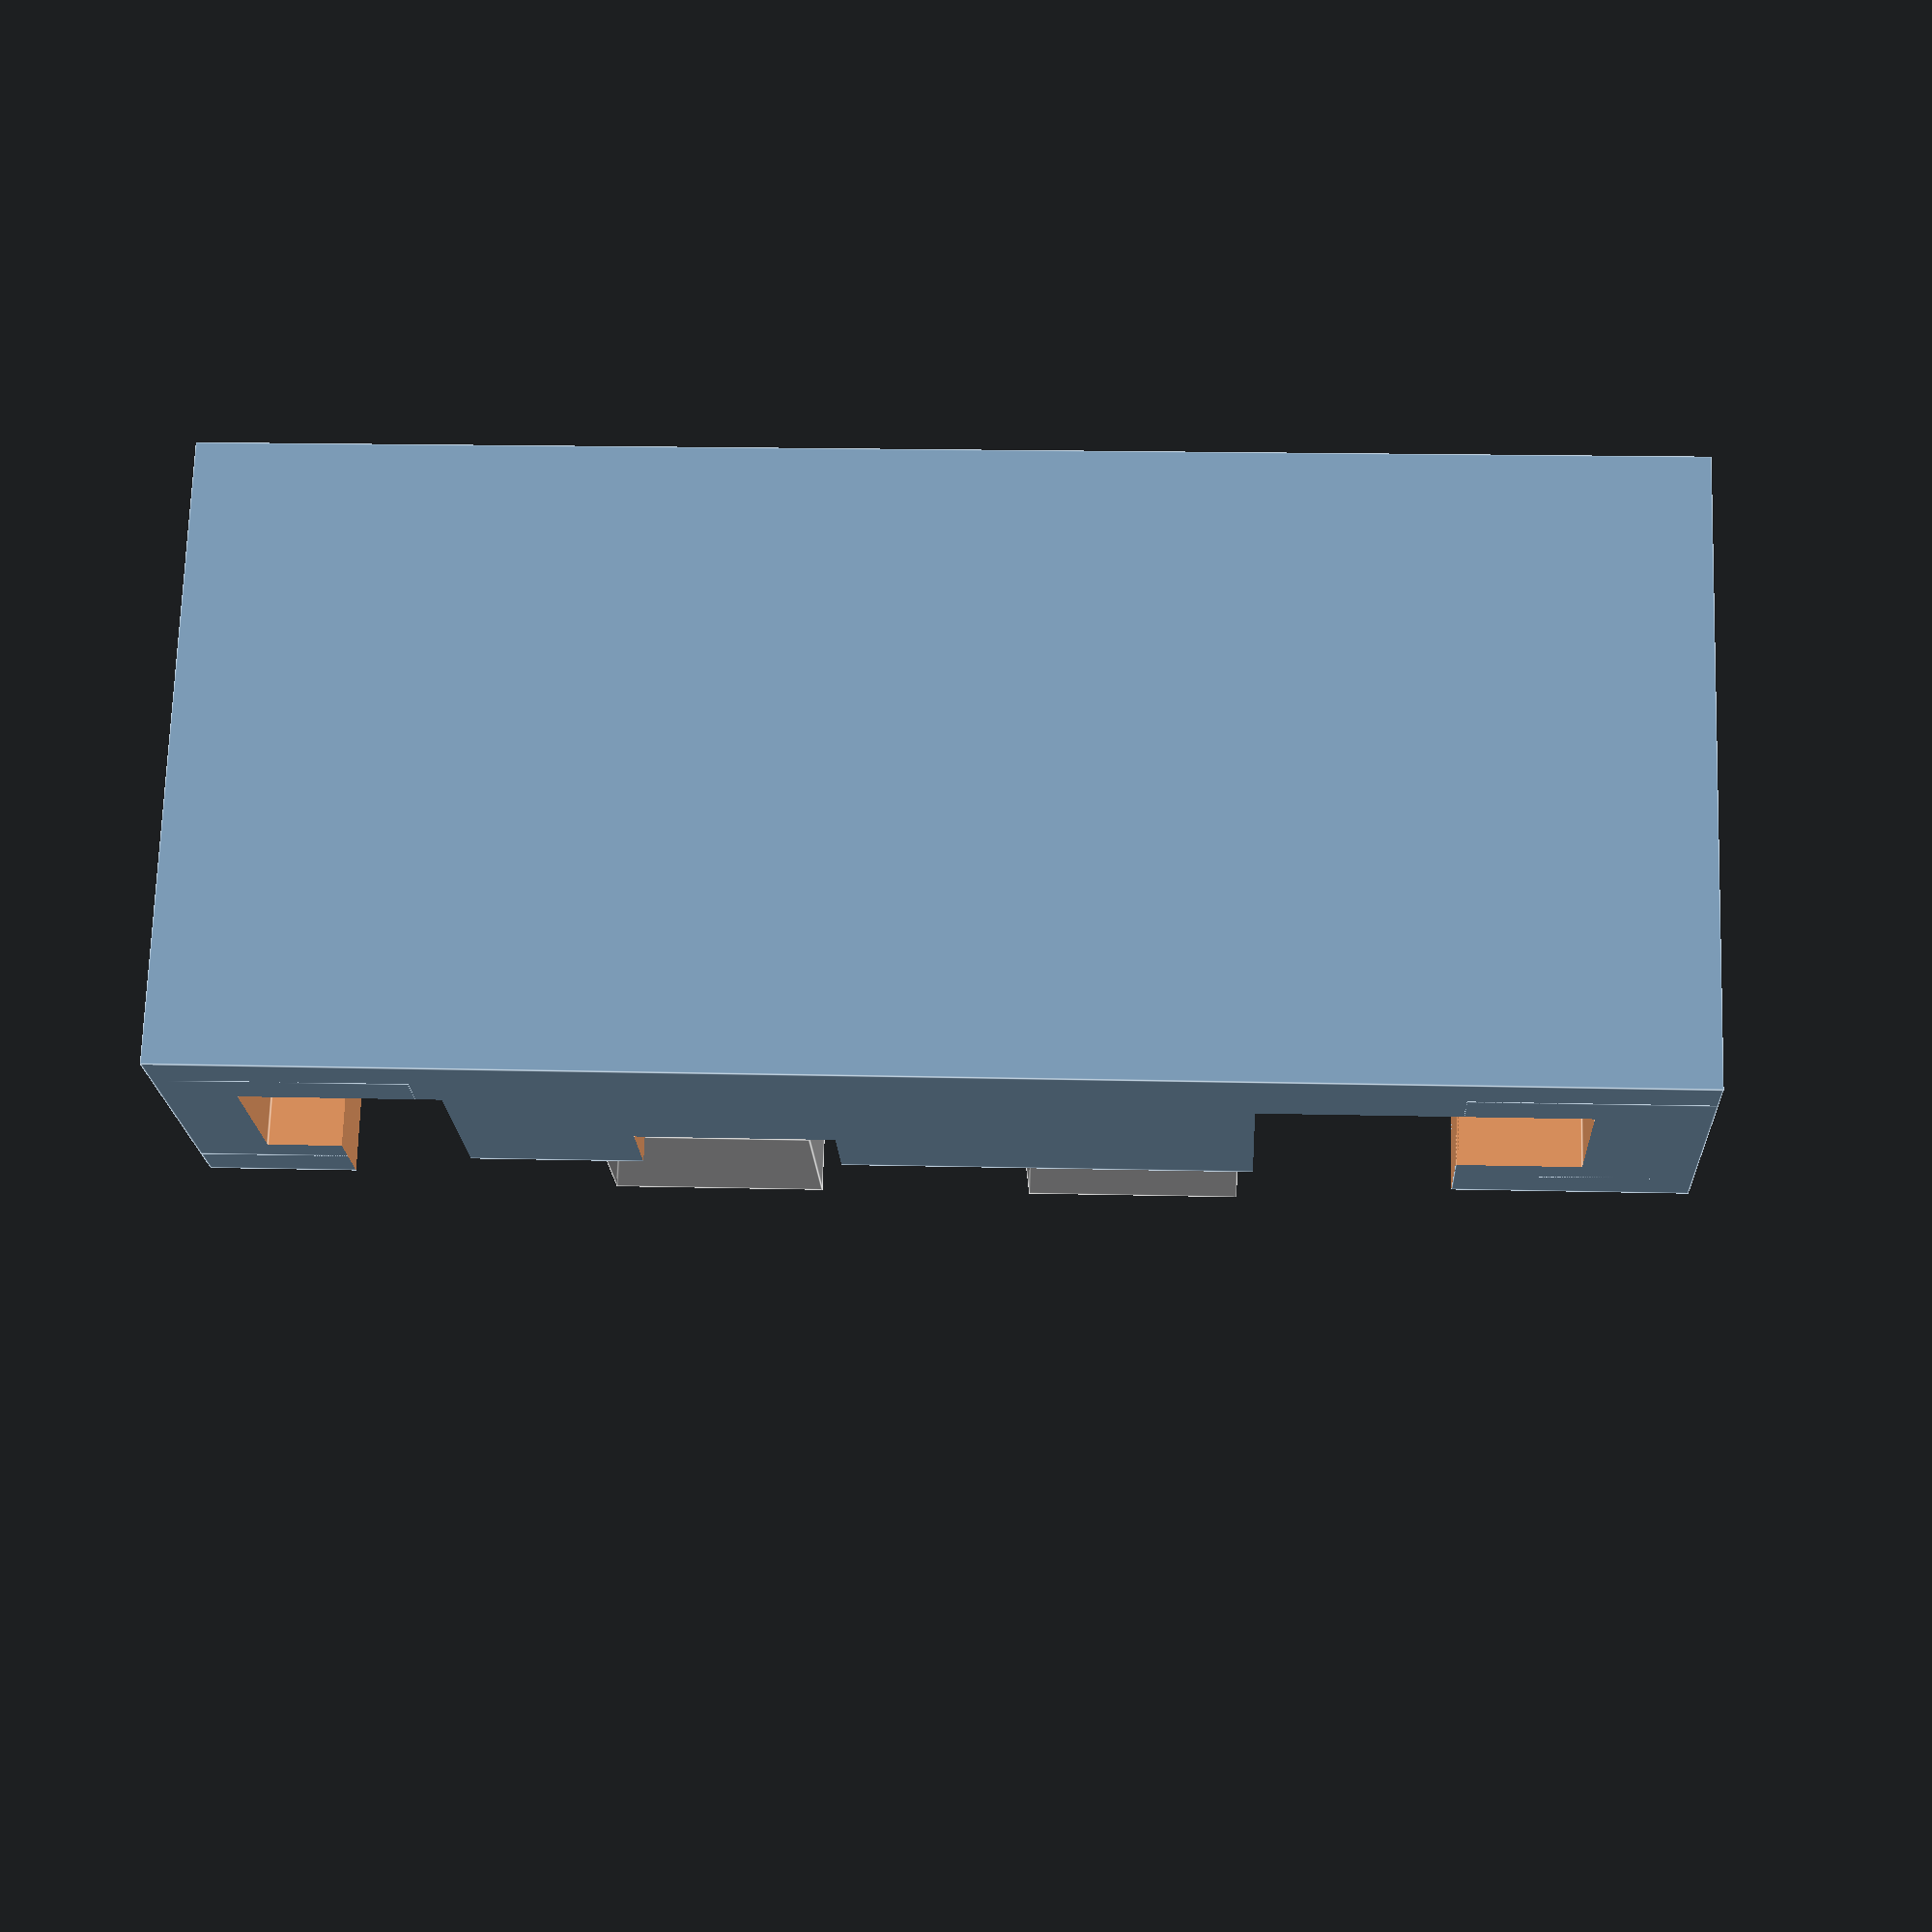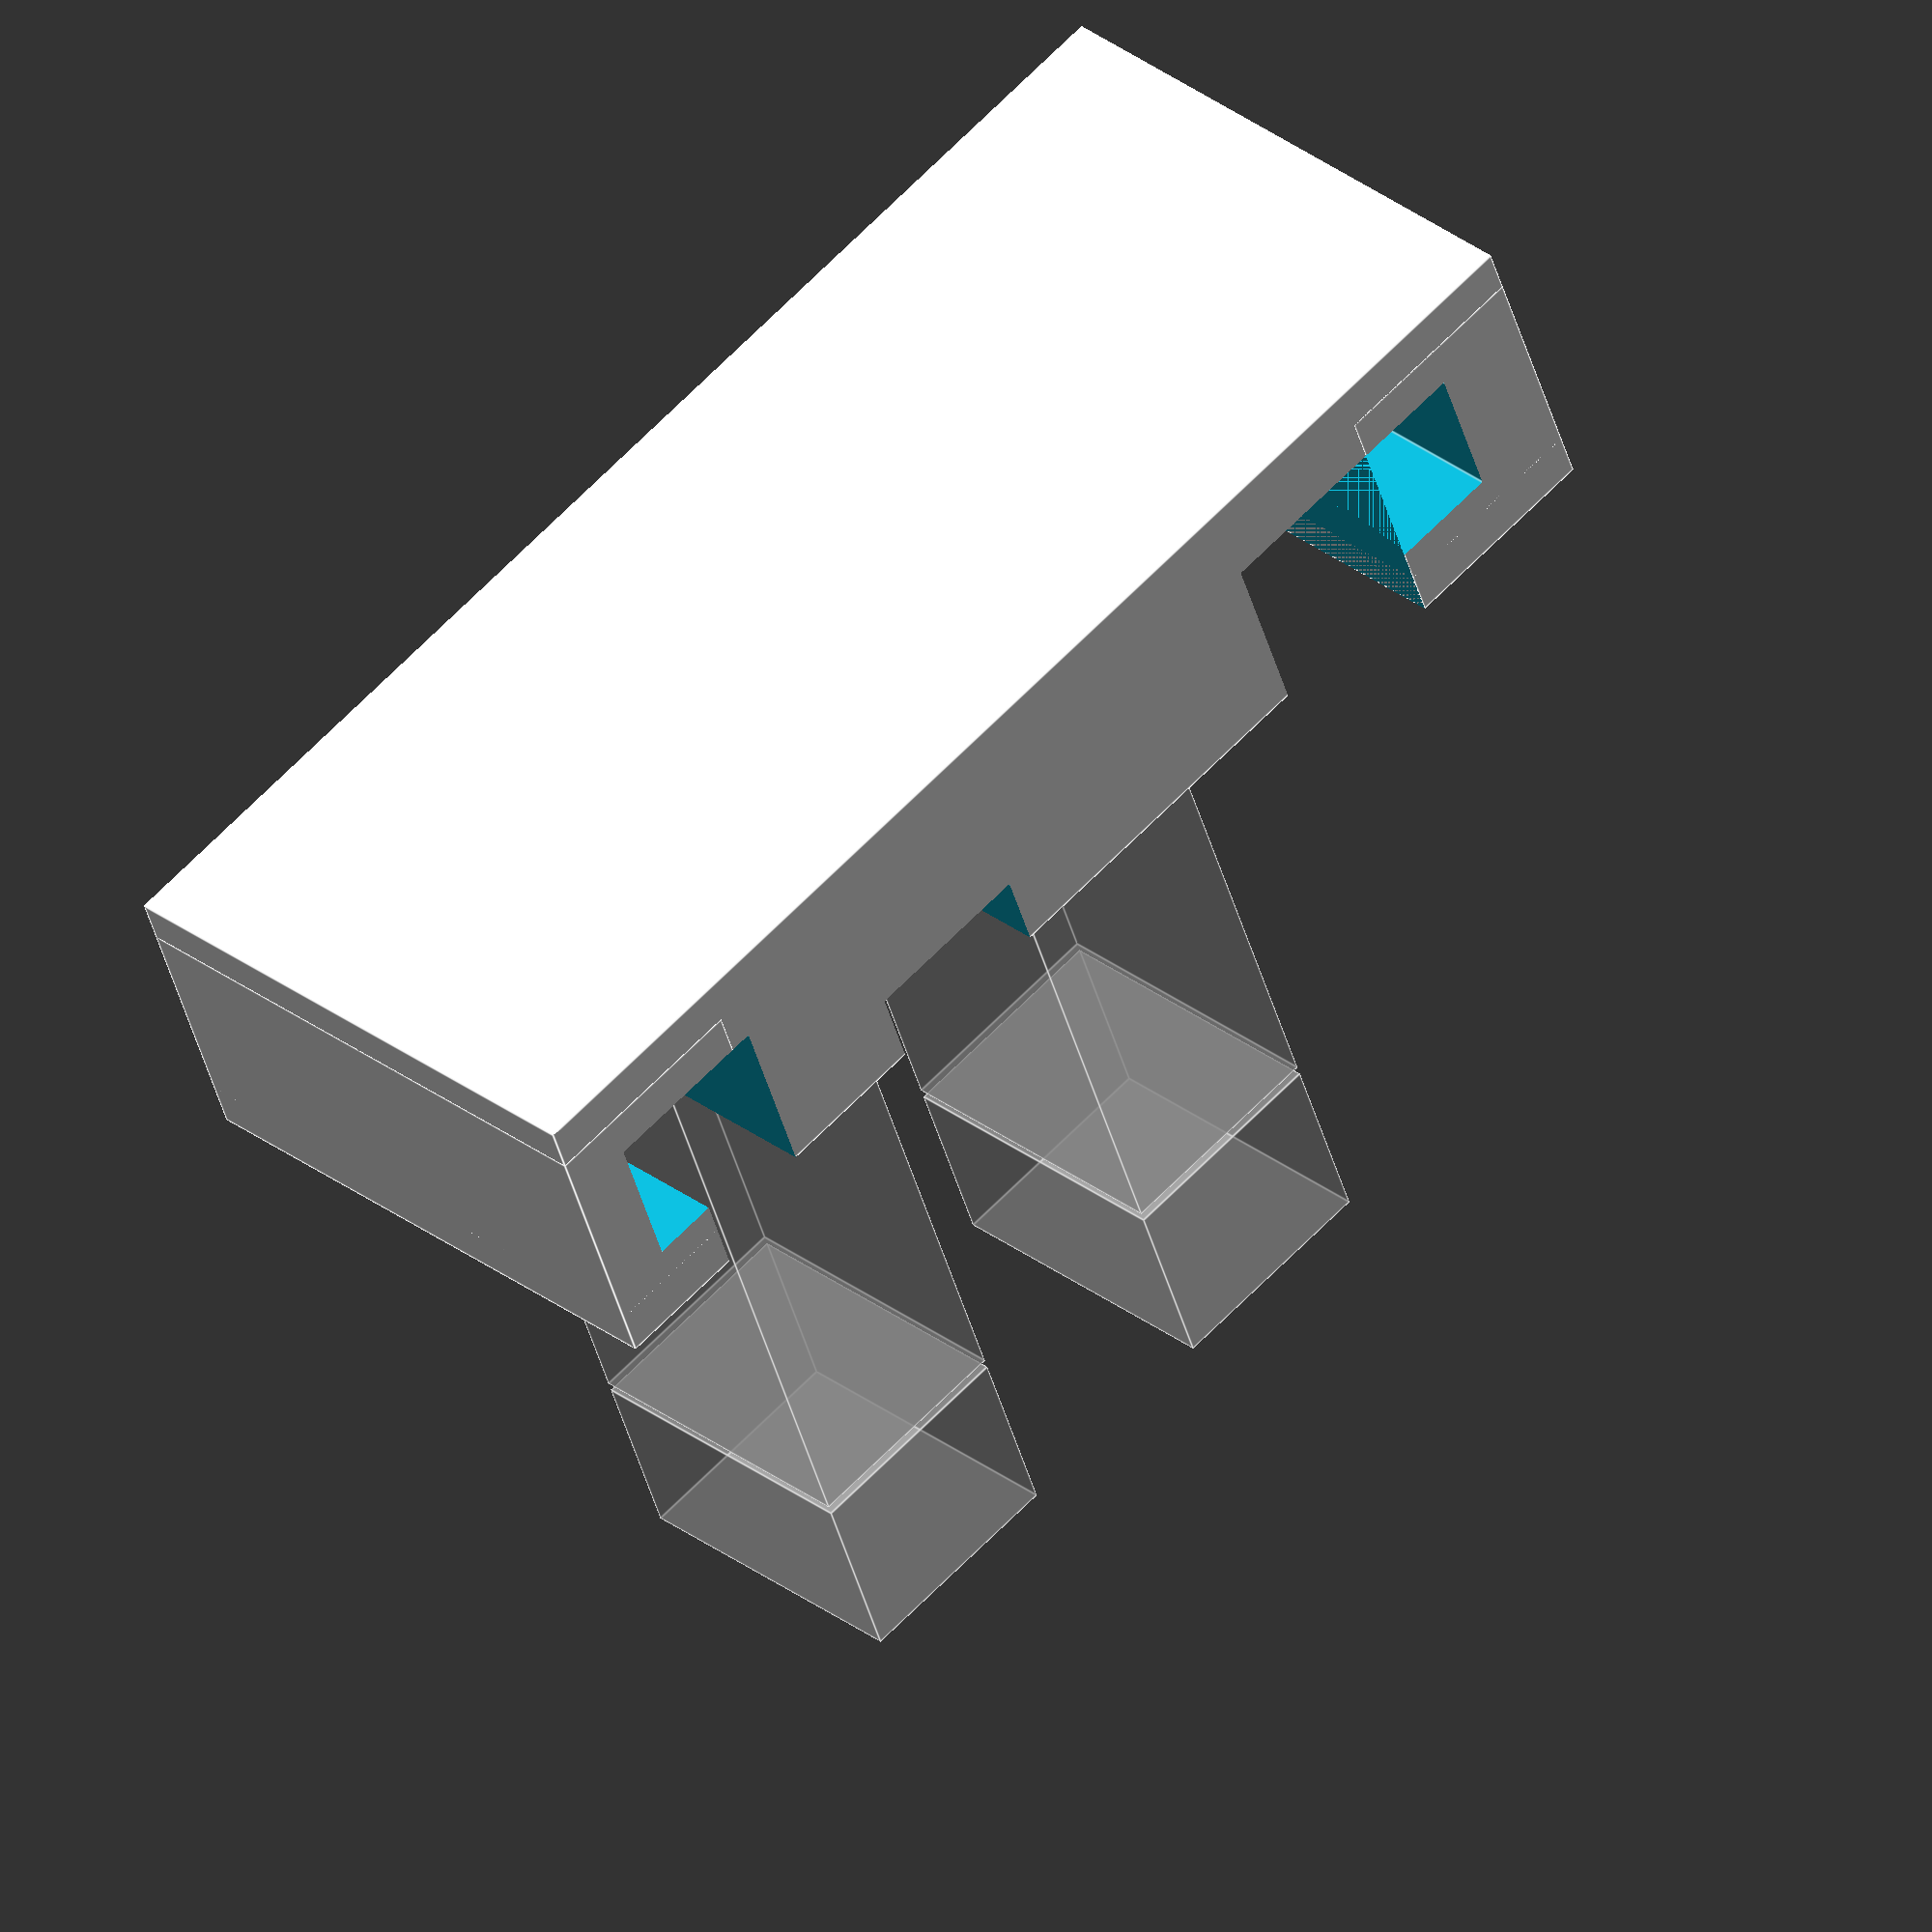
<openscad>

module lichtschranke_halterung(h=0) {
	translate([-(2 + 1 + 2.5 + 4 + 4), -2 - 3, -14 - 5]) difference() {
		union() {
			difference() {
				translate([0, 1, -2 - h]) cube([30, 13, 6 + h]);
				translate([2, 0, -3 - h]) cube([30 - 2*2, 15, h]);
			}
			
			translate([0, 1, -1]) cube([5, 13, 6]);
			translate([2 + 1 + 2.5 + 3.75 + 3.5 + 12.5, 1, -1]) cube([4.75, 13, 6]);
			
			translate([5, 1, -1]) cube([20, 1, 7]);
		}

		translate([2 - 0.5, 0, 0]) cube([3.5, 15, 3.25]);
		translate([2 + 1, 0, 0]) cube([2.5, 15, 7]);

		translate([2 + 1 + 2.5 + 3.5, 0, 2.25]) cube([4, 15, 4]);

		translate([2 + 1 + 2.5 + 3.75 + 3.5 + 12.5 - 4, 0, 0]) cube([4, 15, 7]);
		translate([2 + 1 + 2.5 + 3.75 + 3.5 + 12.5, 0, 0]) cube([2.5, 15, 3.25]);
	}
	% translate([2.5, -3, 0]) cube([5, 7, 4.2]);
	% translate([-2.5 - 5, -3, 0]) cube([5, 7, 4.2]);
	% translate([2.5, -3, -14]) cube([5, 7, 13.8]);
	% translate([-2.5 - 5, -3, -14]) cube([5, 7, 13.8]);
}

lichtschranke_halterung();

</openscad>
<views>
elev=198.8 azim=358.2 roll=357.4 proj=p view=edges
elev=223.6 azim=45.2 roll=345.1 proj=o view=edges
</views>
